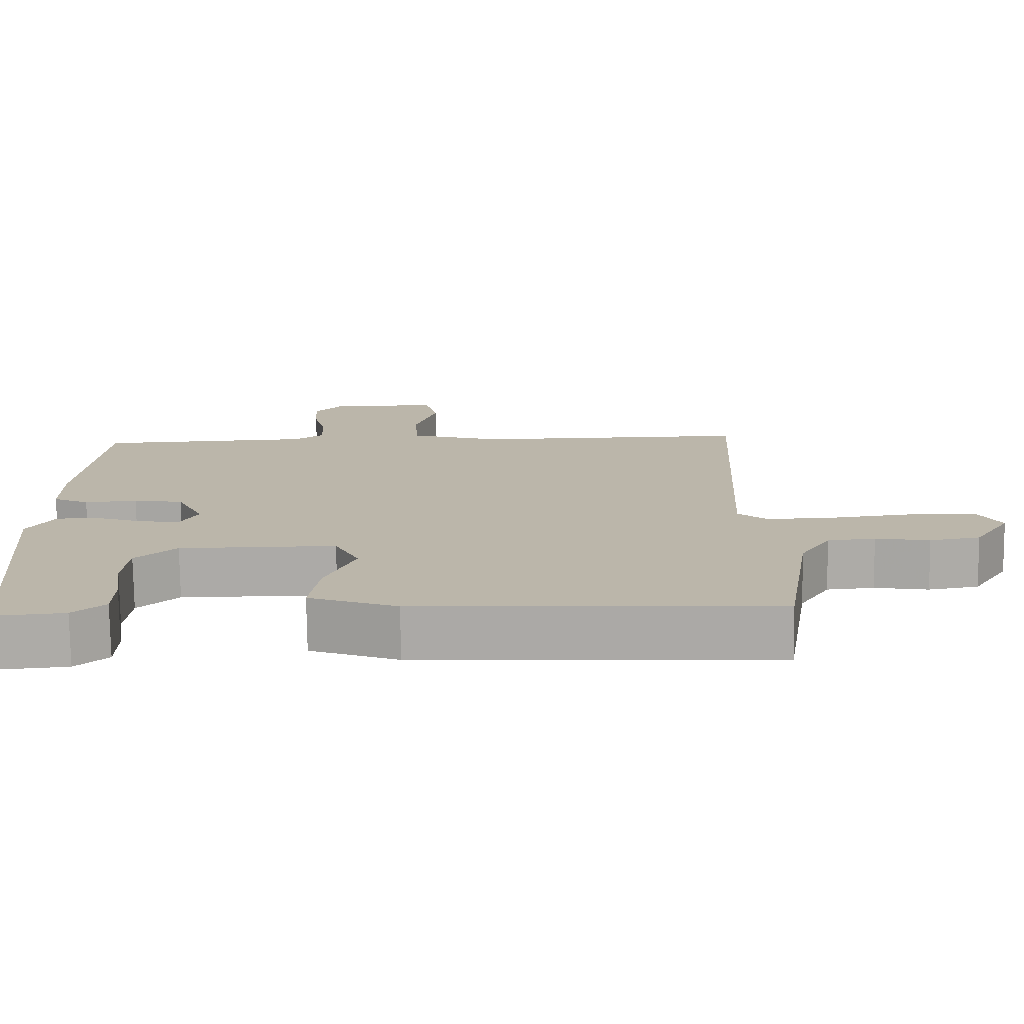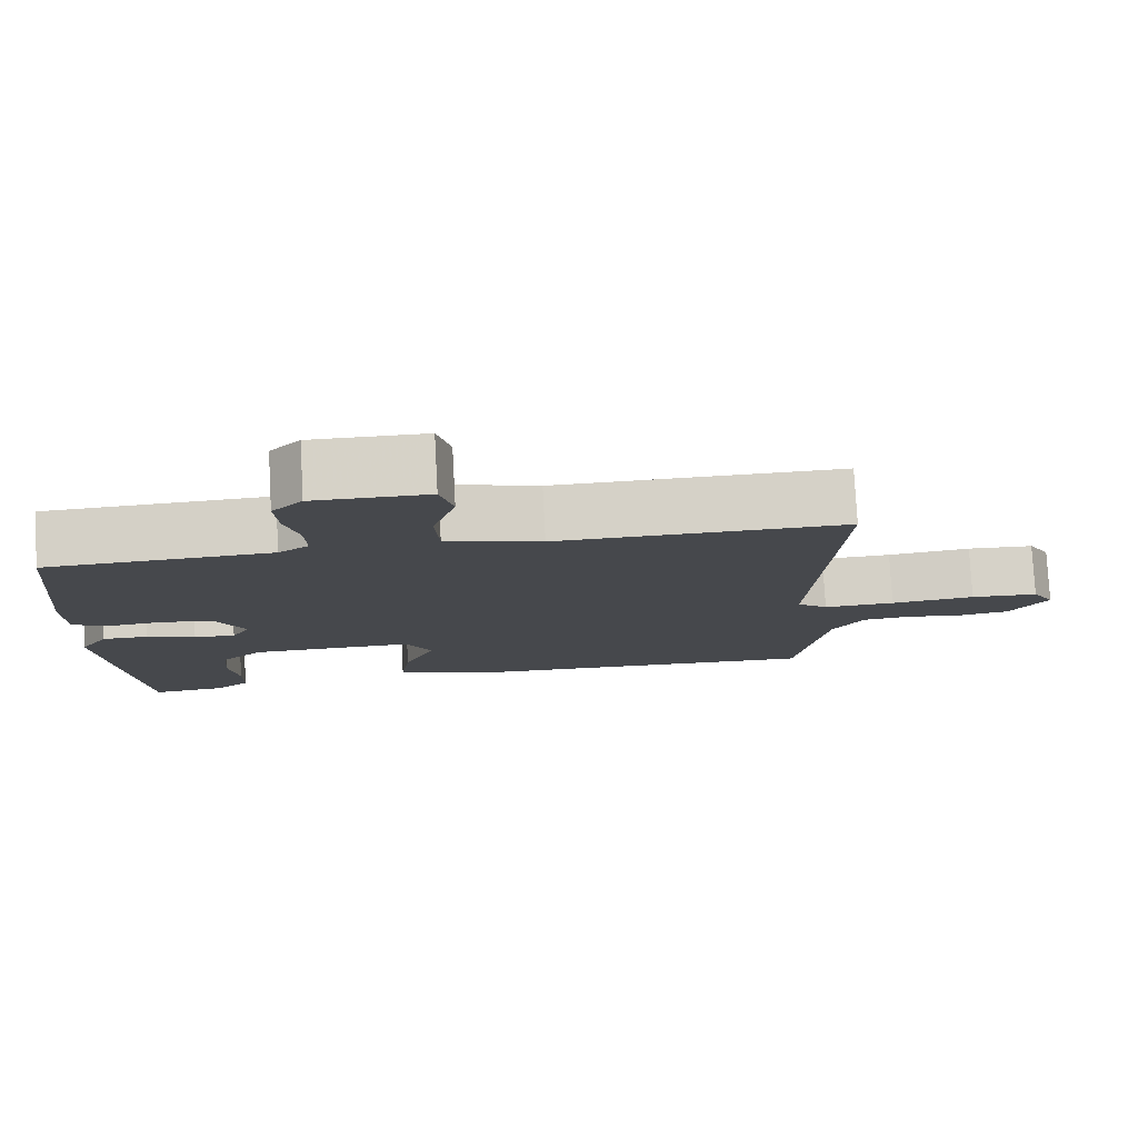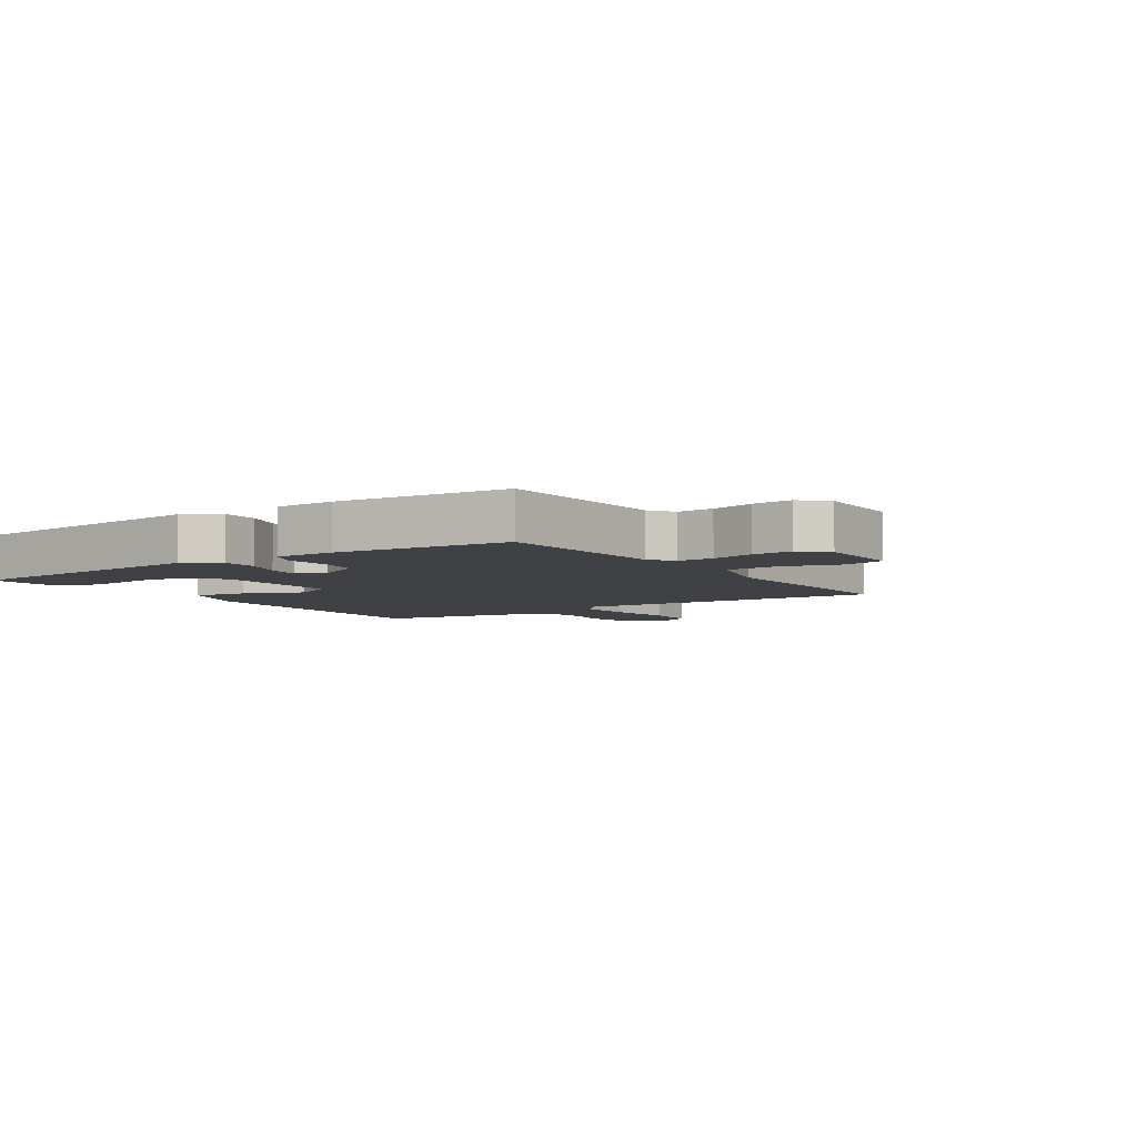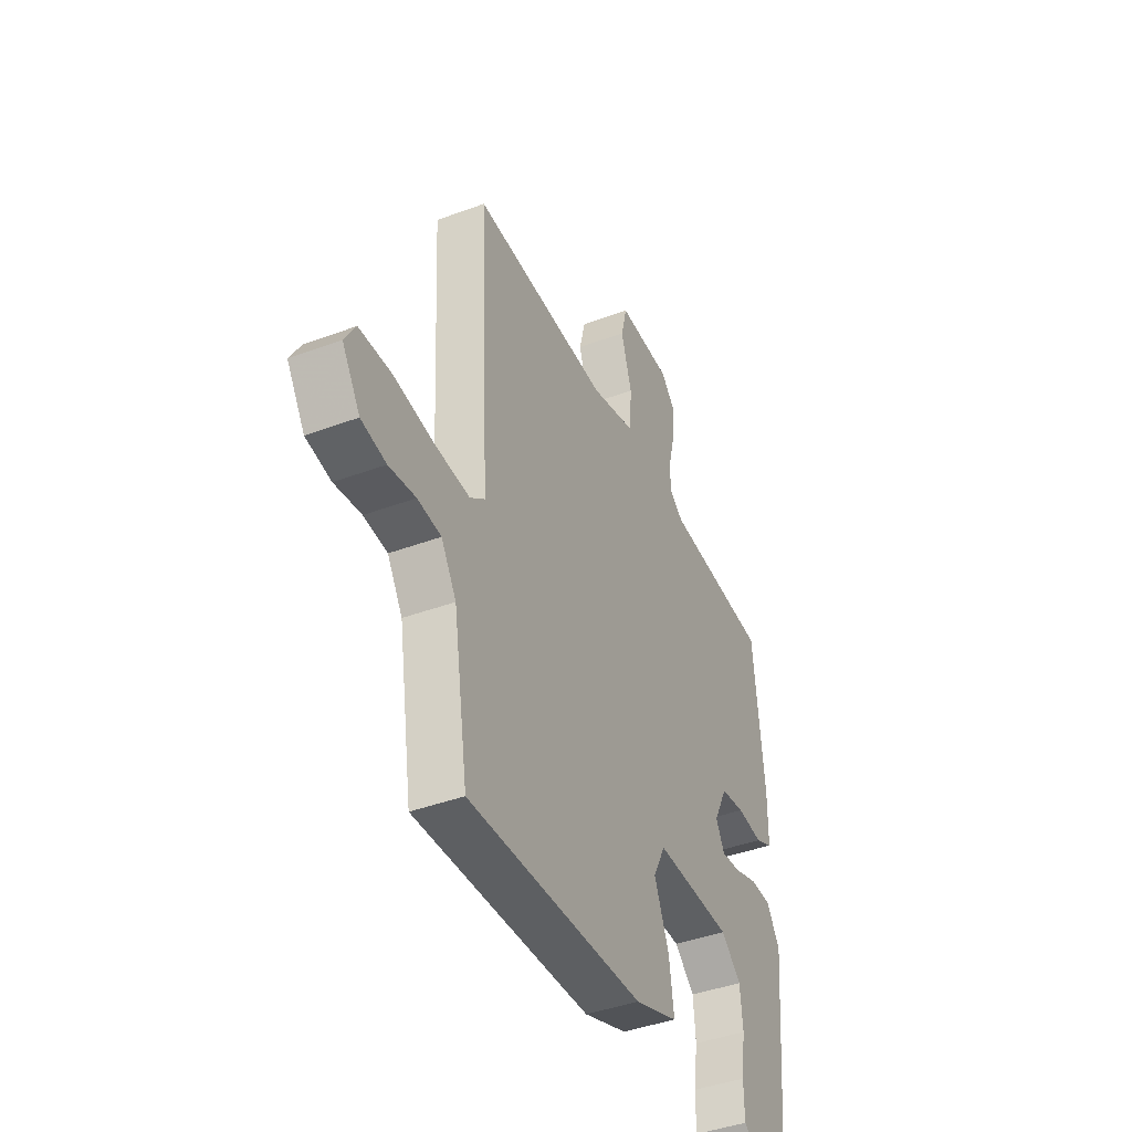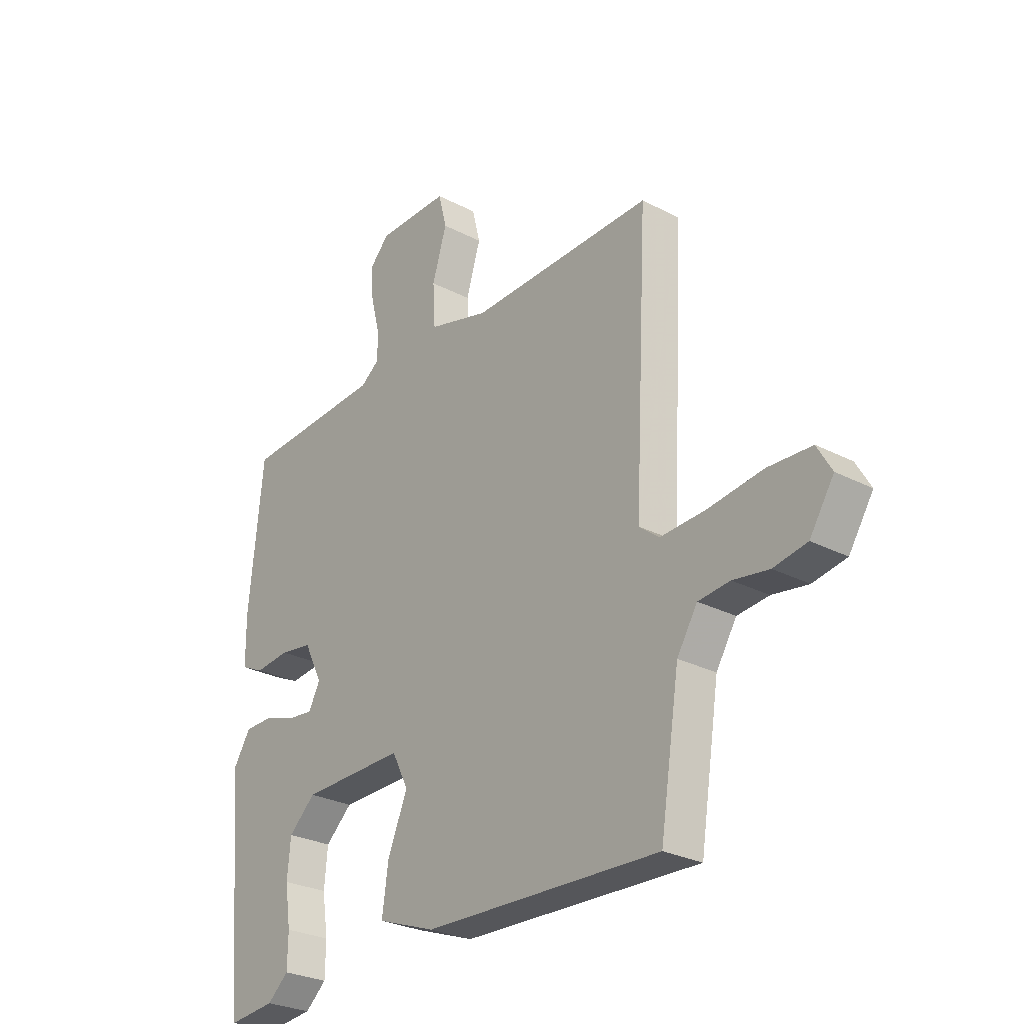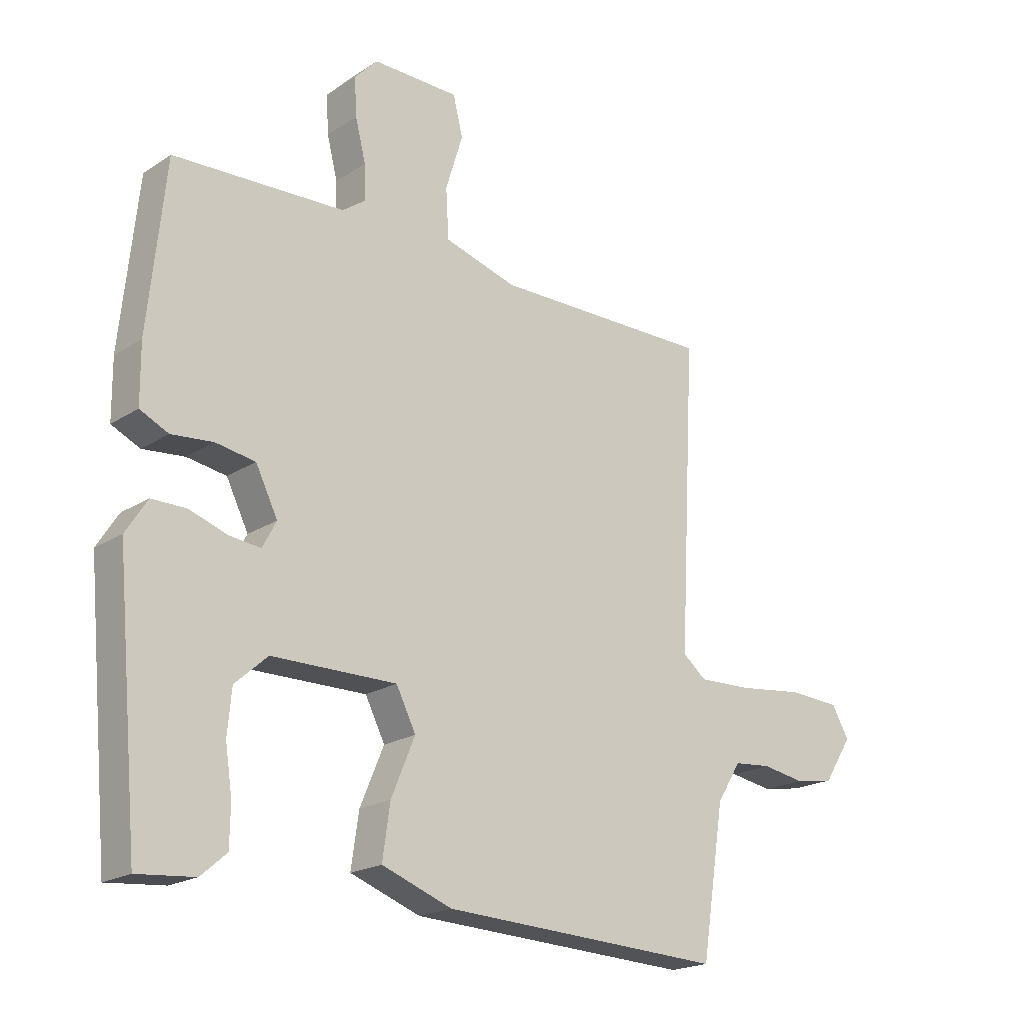
<metadata>
{"format":"obj","ext":"obj","renderer":"f3d","projection":"perspective","resolution":1024,"background":"white","views":[{"elev":-76.0,"azim":0.7,"up":"+Z"},{"elev":78.7,"azim":-3.1,"up":"+Z"},{"elev":-5.4,"azim":-55.7,"up":"+Y"},{"elev":-41.9,"azim":114.1,"up":"+Z"},{"elev":-27.7,"azim":51.5,"up":"+Z"},{"elev":-20.2,"azim":-40.7,"up":"+Z"}]}
</metadata>
<code>
v 0.5 0.07 -0.5
v 0.01 0.07 -0.479
v -0.111 0.07 -0.435
v -0.098 0.07 -0.344
v -0.057 0.07 -0.246
v -0.091 0.07 -0.179
v -0.306 0.07 -0.181
v -0.362 0.07 -0.231
v -0.369 0.07 -0.306
v -0.357 0.07 -0.386
v -0.358 0.07 -0.453
v -0.402 0.07 -0.491
v -0.5 0.07 -0.5
v -0.541 0.07 -0.064
v -0.504 0.07 -0.006
v -0.444 0.07 -0.006
v -0.379 0.07 -0.028
v -0.325 0.07 -0.034
v -0.301 0.07 0.011
v -0.339 0.07 0.087
v -0.407 0.07 0.098
v -0.479 0.07 0.091
v -0.528 0.07 0.114
v -0.529 0.07 0.214
v -0.5 0.07 0.5
v -0.205 0.07 0.514
v -0.165 0.07 0.543
v -0.167 0.07 0.603
v -0.185 0.07 0.675
v -0.189 0.07 0.741
v -0.149 0.07 0.783
v 0.001 0.07 0.782
v 0.018 0.07 0.714
v -0.012 0.07 0.617
v -0.007 0.07 0.531
v 0.119 0.07 0.495
v 0.5 0.07 0.5
v 0.472 0.07 -0.025
v 0.513 0.07 -0.058
v 0.608 0.07 -0.054
v 0.72 0.07 -0.04
v 0.81 0.07 -0.045
v 0.84 0.07 -0.097
v 0.79 0.07 -0.174
v 0.721 0.07 -0.186
v 0.647 0.07 -0.174
v 0.582 0.07 -0.18
v 0.54 0.07 -0.247
v 0.5 0 -0.5
v 0.01 0 -0.479
v -0.111 0 -0.435
v -0.098 0 -0.344
v -0.057 0 -0.246
v -0.091 0 -0.179
v -0.306 0 -0.181
v -0.362 0 -0.231
v -0.369 0 -0.306
v -0.357 0 -0.386
v -0.358 0 -0.453
v -0.402 0 -0.491
v -0.5 0 -0.5
v -0.541 0 -0.064
v -0.504 0 -0.006
v -0.444 0 -0.006
v -0.379 0 -0.028
v -0.325 0 -0.034
v -0.301 0 0.011
v -0.339 0 0.087
v -0.407 0 0.098
v -0.479 0 0.091
v -0.528 0 0.114
v -0.529 0 0.214
v -0.5 0 0.5
v -0.205 0 0.514
v -0.165 0 0.543
v -0.167 0 0.603
v -0.185 0 0.675
v -0.189 0 0.741
v -0.149 0 0.783
v 0.001 0 0.782
v 0.018 0 0.714
v -0.012 0 0.617
v -0.007 0 0.531
v 0.119 0 0.495
v 0.5 0 0.5
v 0.472 0 -0.025
v 0.513 0 -0.058
v 0.608 0 -0.054
v 0.72 0 -0.04
v 0.81 0 -0.045
v 0.84 0 -0.097
v 0.79 0 -0.174
v 0.721 0 -0.186
v 0.647 0 -0.174
v 0.582 0 -0.18
v 0.54 0 -0.247
f 44 45 46
f 43 44 46
f 42 43 46
f 41 42 46
f 40 41 46
f 39 40 46 47
f 38 39 47 48
f 36 37 38
f 48 1 2
f 38 48 2
f 36 38 2
f 35 36 2
f 32 33 34
f 31 32 34
f 30 31 34
f 29 30 34
f 28 29 34
f 34 35 2
f 28 34 2
f 27 28 2
f 24 25 26
f 23 24 26
f 22 23 26
f 21 22 26
f 20 21 26 27
f 15 16 17
f 14 15 17
f 13 14 17
f 12 13 17
f 9 10 11 12
f 8 9 12 17
f 7 8 17 18
f 2 3 4 5
f 27 2 5
f 27 5 6
f 19 20 27 6
f 6 7 18 19
f 94 93 92
f 94 92 91
f 94 91 90
f 94 90 89
f 94 89 88
f 95 94 88 87
f 96 95 87 86
f 86 85 84
f 50 49 96
f 50 96 86
f 50 86 84
f 50 84 83
f 82 81 80
f 82 80 79
f 82 79 78
f 82 78 77
f 82 77 76
f 50 83 82
f 50 82 76
f 50 76 75
f 74 73 72
f 74 72 71
f 74 71 70
f 74 70 69
f 75 74 69 68
f 65 64 63
f 65 63 62
f 65 62 61
f 65 61 60
f 60 59 58 57
f 65 60 57 56
f 66 65 56 55
f 53 52 51 50
f 53 50 75
f 54 53 75
f 54 75 68 67
f 67 66 55 54
f 1 49 50 2
f 2 50 51 3
f 3 51 52 4
f 4 52 53 5
f 5 53 54 6
f 6 54 55 7
f 7 55 56 8
f 8 56 57 9
f 9 57 58 10
f 10 58 59 11
f 11 59 60 12
f 12 60 61 13
f 13 61 62 14
f 14 62 63 15
f 15 63 64 16
f 16 64 65 17
f 17 65 66 18
f 18 66 67 19
f 19 67 68 20
f 20 68 69 21
f 21 69 70 22
f 22 70 71 23
f 23 71 72 24
f 24 72 73 25
f 25 73 74 26
f 26 74 75 27
f 27 75 76 28
f 28 76 77 29
f 29 77 78 30
f 30 78 79 31
f 31 79 80 32
f 32 80 81 33
f 33 81 82 34
f 34 82 83 35
f 35 83 84 36
f 36 84 85 37
f 37 85 86 38
f 38 86 87 39
f 39 87 88 40
f 40 88 89 41
f 41 89 90 42
f 42 90 91 43
f 43 91 92 44
f 44 92 93 45
f 45 93 94 46
f 46 94 95 47
f 47 95 96 48
f 48 96 49 1

</code>
